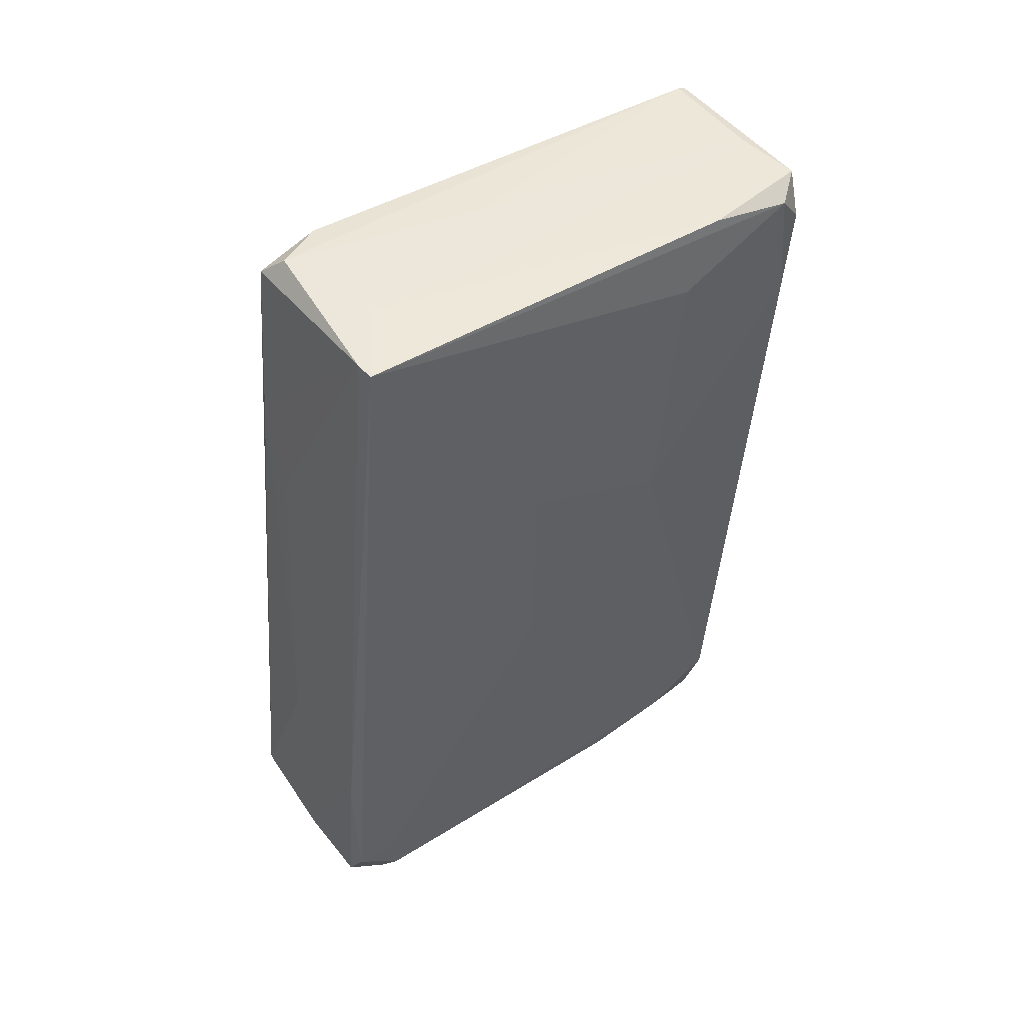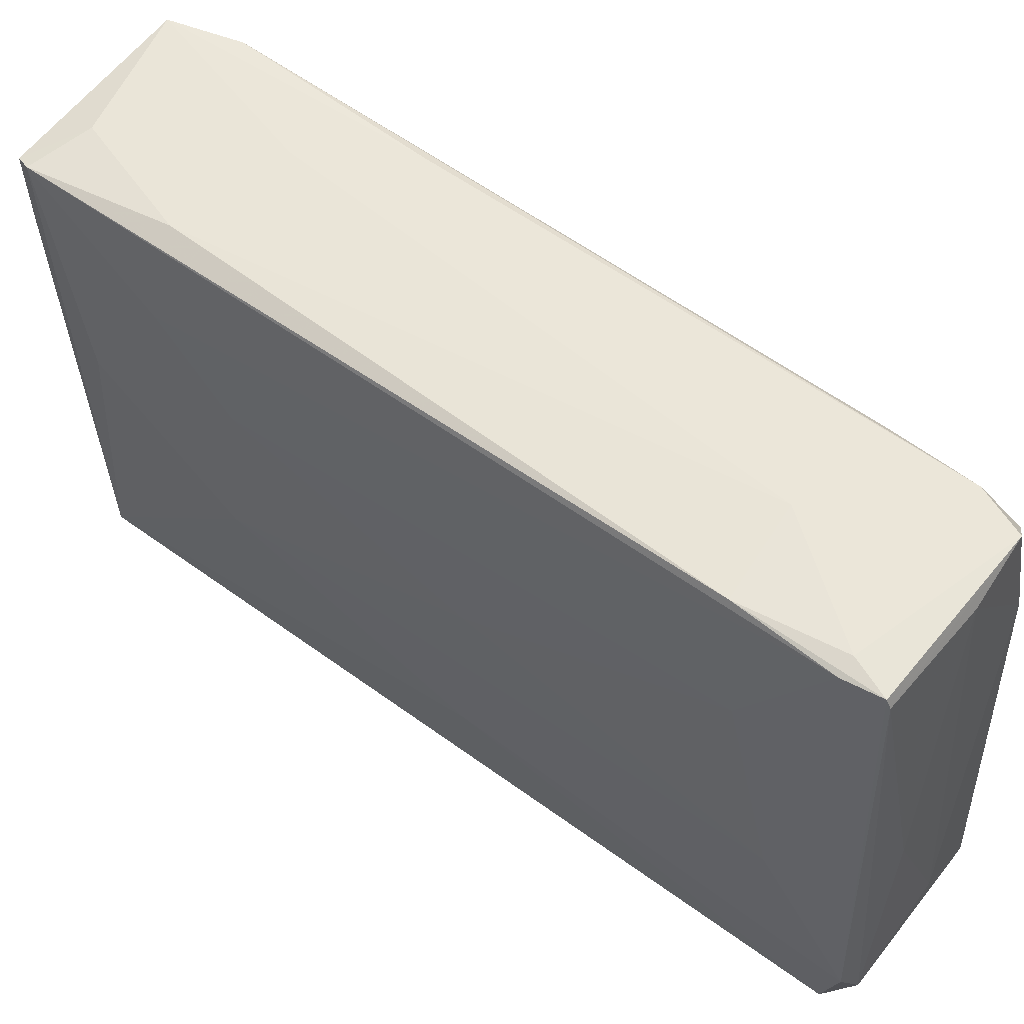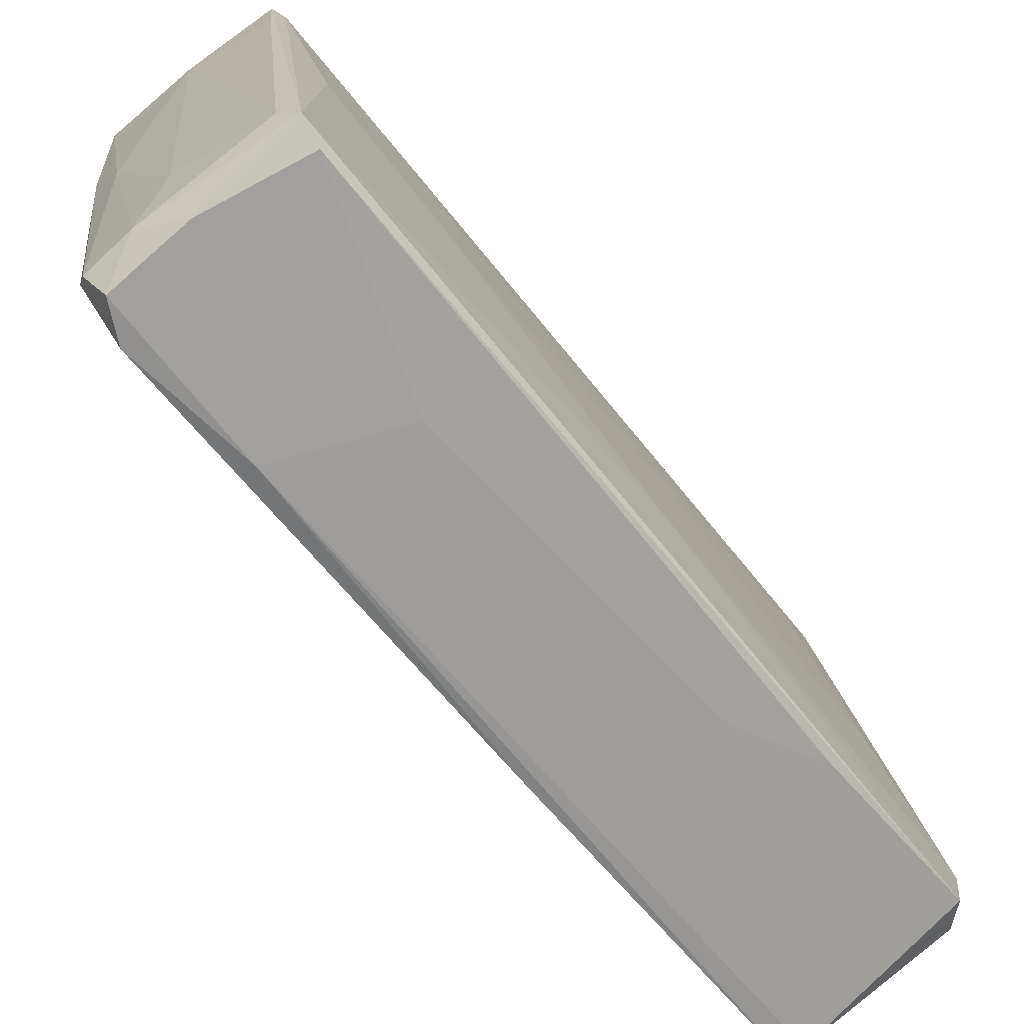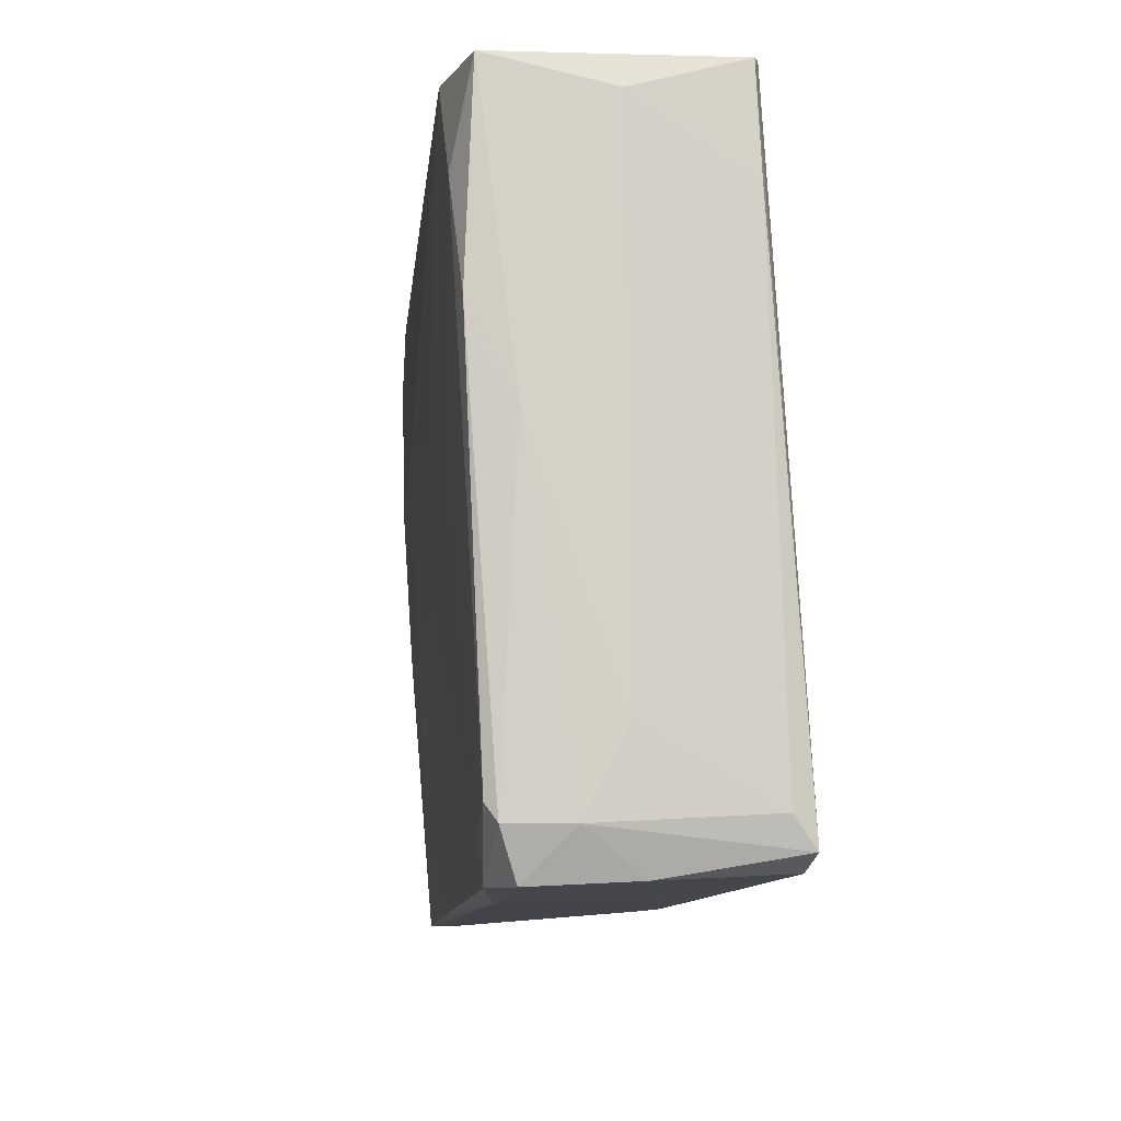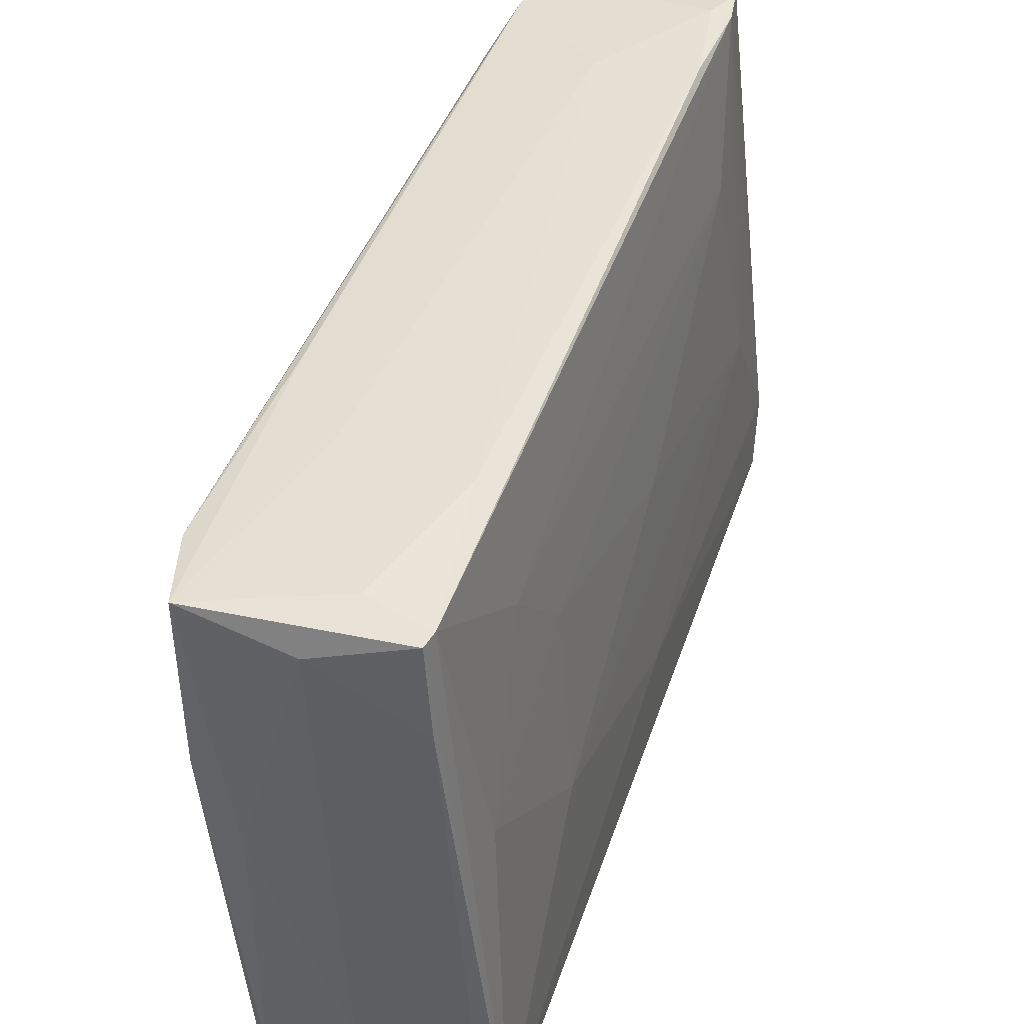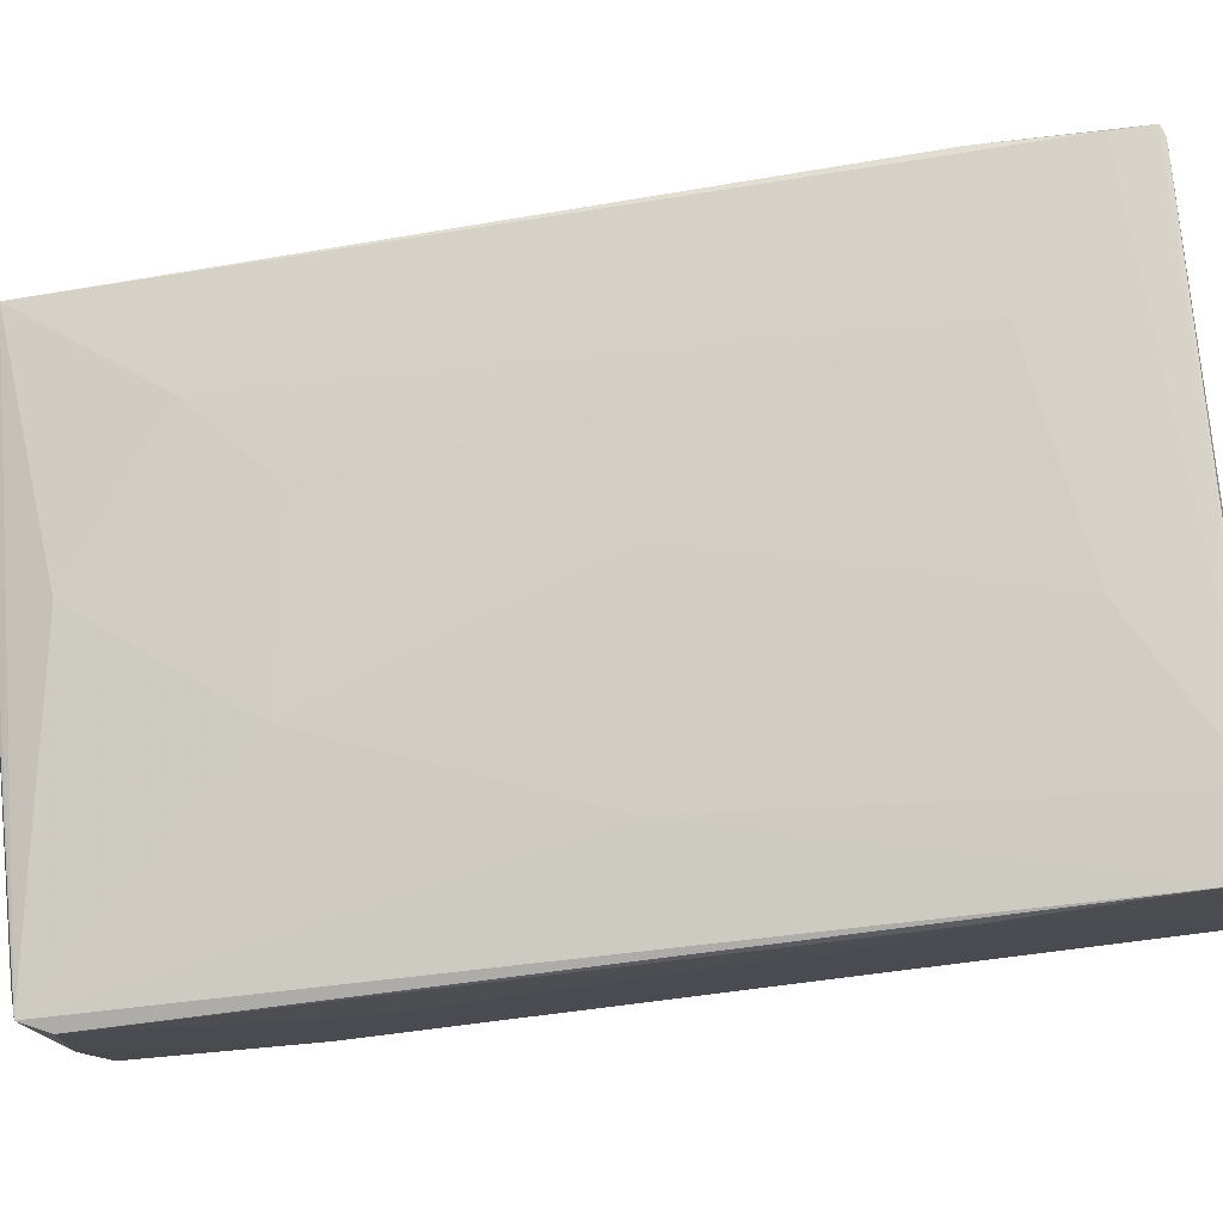
<metadata>
{"format":"obj","ext":"obj","renderer":"f3d","projection":"perspective","resolution":1024,"background":"white","views":[{"elev":52.3,"azim":49.8,"up":"+Z"},{"elev":62.7,"azim":-52.4,"up":"+Y"},{"elev":-72.9,"azim":-142.1,"up":"+Y"},{"elev":-15.4,"azim":173.7,"up":"+Y"},{"elev":36.3,"azim":-162.7,"up":"+Y"},{"elev":-9.7,"azim":-81.7,"up":"+Y"}]}
</metadata>
<code>
o convex_0
v 0.005833 0.02605 -0.02834
v 0.007808 -0.03416 -0.04069
v -0.001073 -0.03366 -0.04118
v -0.01045 -0.02132 0.04913
v 0.01176 0.0295 0.04222
v -0.008477 0.02407 -0.04661
v -0.00897 0.03395 0.04271
v 0.007808 -0.02428 0.04912
v -0.01243 -0.03169 -0.04217
v 0.01373 0.02358 -0.04069
v -0.01243 -0.00208 0.03778
v 0.01028 -0.02872 -0.04217
v 0.01274 0.01124 0.009143
v 0.01176 0.02309 -0.04809
v -0.01292 -0.02281 0.04666
v 0.00929 0.03296 0.04321
v -0.01243 -0.009974 -0.02342
v -0.01094 0.01914 0.03136
v 0.001392 0.02062 -0.04858
v 0.01127 -0.005527 0.01704
v 0.003861 -0.03021 -0.04315
v -0.004527 -0.0312 -0.01749
v 0.009783 -0.03366 -0.03674
v -0.00897 0.03296 0.02839
v 0.01176 0.01519 0.03777
v 0.01274 0.003841 -0.01798
v -0.01193 -0.03268 -0.03921
v -0.008477 0.01469 -0.0476
v -0.006502 0.02654 -0.03131
v 0.01127 0.03246 0.03827
v -0.01292 -0.0159 0.04814
v 0.002379 0.03197 0.04369
v -0.01094 0.008275 -0.02292
v -0.01292 -0.01738 0.004705
v 0.000899 0.03246 0.0274
v -0.01045 -0.02922 -0.04316
v 0.007808 -0.03268 -0.02292
v -0.009463 0.03345 0.03877
v -0.01094 -0.000106 -0.04068
v 0.01324 0.01519 -0.04463
v 0.000899 -0.01886 0.04912
v -0.007488 -0.02676 0.01951
v 0.00929 -0.01836 0.03382
v 0.01225 0.03049 0.02938
v 0.01077 0.02012 0.04469
v 0.008304 -0.002073 -0.04612
v 0.01225 0.02654 -0.01847
v -0.00897 0.03296 0.04321
v 0.01176 -0.006514 -0.006133
v -0.01193 0.002847 0.004207
v -0.009957 0.01568 -0.03181
v 0.000406 -0.02329 -0.04414
v 0.01077 -0.000106 0.03727
v 0.005833 -0.02428 0.04912
v -0.005023 -0.000106 0.04716
v 0.01028 -0.02971 -0.03772
v -0.007984 0.02358 -0.04809
v 0.01225 -0.003067 -0.03426
v 0.01225 0.005814 -0.04612
v 0.00929 -0.03021 -0.04266
v -0.01193 -0.02528 0.02839
v -0.007488 0.03395 0.03876
v 0.008797 -0.02824 0.01359
v -0.002059 0.02456 -0.04463
f 14 57 64
f 2 3 21
f 3 9 21
f 5 8 25
f 10 13 26
f 9 3 27
f 15 9 27
f 6 24 29
f 16 5 30
f 15 4 31
f 9 15 34
f 17 9 34
f 11 17 34
f 31 11 34
f 15 31 34
f 1 29 35
f 29 24 35
f 21 9 36
f 9 28 36
f 28 19 36
f 3 2 37
f 2 23 37
f 27 3 37
f 22 27 37
f 18 11 38
f 24 6 38
f 7 24 38
f 31 7 38
f 11 31 38
f 6 9 39
f 9 17 39
f 17 33 39
f 14 10 40
f 10 26 40
f 4 8 41
f 22 37 42
f 13 10 44
f 5 25 44
f 25 13 44
f 30 5 44
f 10 30 44
f 8 5 45
f 5 16 45
f 16 32 45
f 41 8 45
f 32 41 45
f 19 14 46
f 14 1 47
f 10 14 47
f 30 10 47
f 1 35 47
f 35 30 47
f 16 7 48
f 31 4 48
f 7 31 48
f 32 16 48
f 13 20 49
f 26 13 49
f 17 11 50
f 11 18 50
f 33 17 50
f 18 33 50
f 33 18 51
f 18 38 51
f 38 6 51
f 6 39 51
f 39 33 51
f 21 36 52
f 36 19 52
f 19 46 52
f 46 21 52
f 20 13 53
f 25 8 53
f 13 25 53
f 8 43 53
f 43 20 53
f 8 4 54
f 4 15 54
f 37 8 54
f 42 37 54
f 4 41 55
f 41 32 55
f 48 4 55
f 32 48 55
f 23 12 56
f 20 43 56
f 49 20 56
f 26 49 56
f 9 6 57
f 14 19 57
f 28 9 57
f 19 28 57
f 12 40 58
f 40 26 58
f 56 12 58
f 26 56 58
f 14 40 59
f 40 12 59
f 46 14 59
f 46 59 60
f 2 21 60
f 23 2 60
f 12 23 60
f 21 46 60
f 59 12 60
f 15 27 61
f 27 22 61
f 22 42 61
f 54 15 61
f 42 54 61
f 7 16 62
f 24 7 62
f 16 30 62
f 35 24 62
f 30 35 62
f 8 37 63
f 37 23 63
f 43 8 63
f 23 56 63
f 56 43 63
f 1 14 64
f 29 1 64
f 6 29 64
f 57 6 64

</code>
